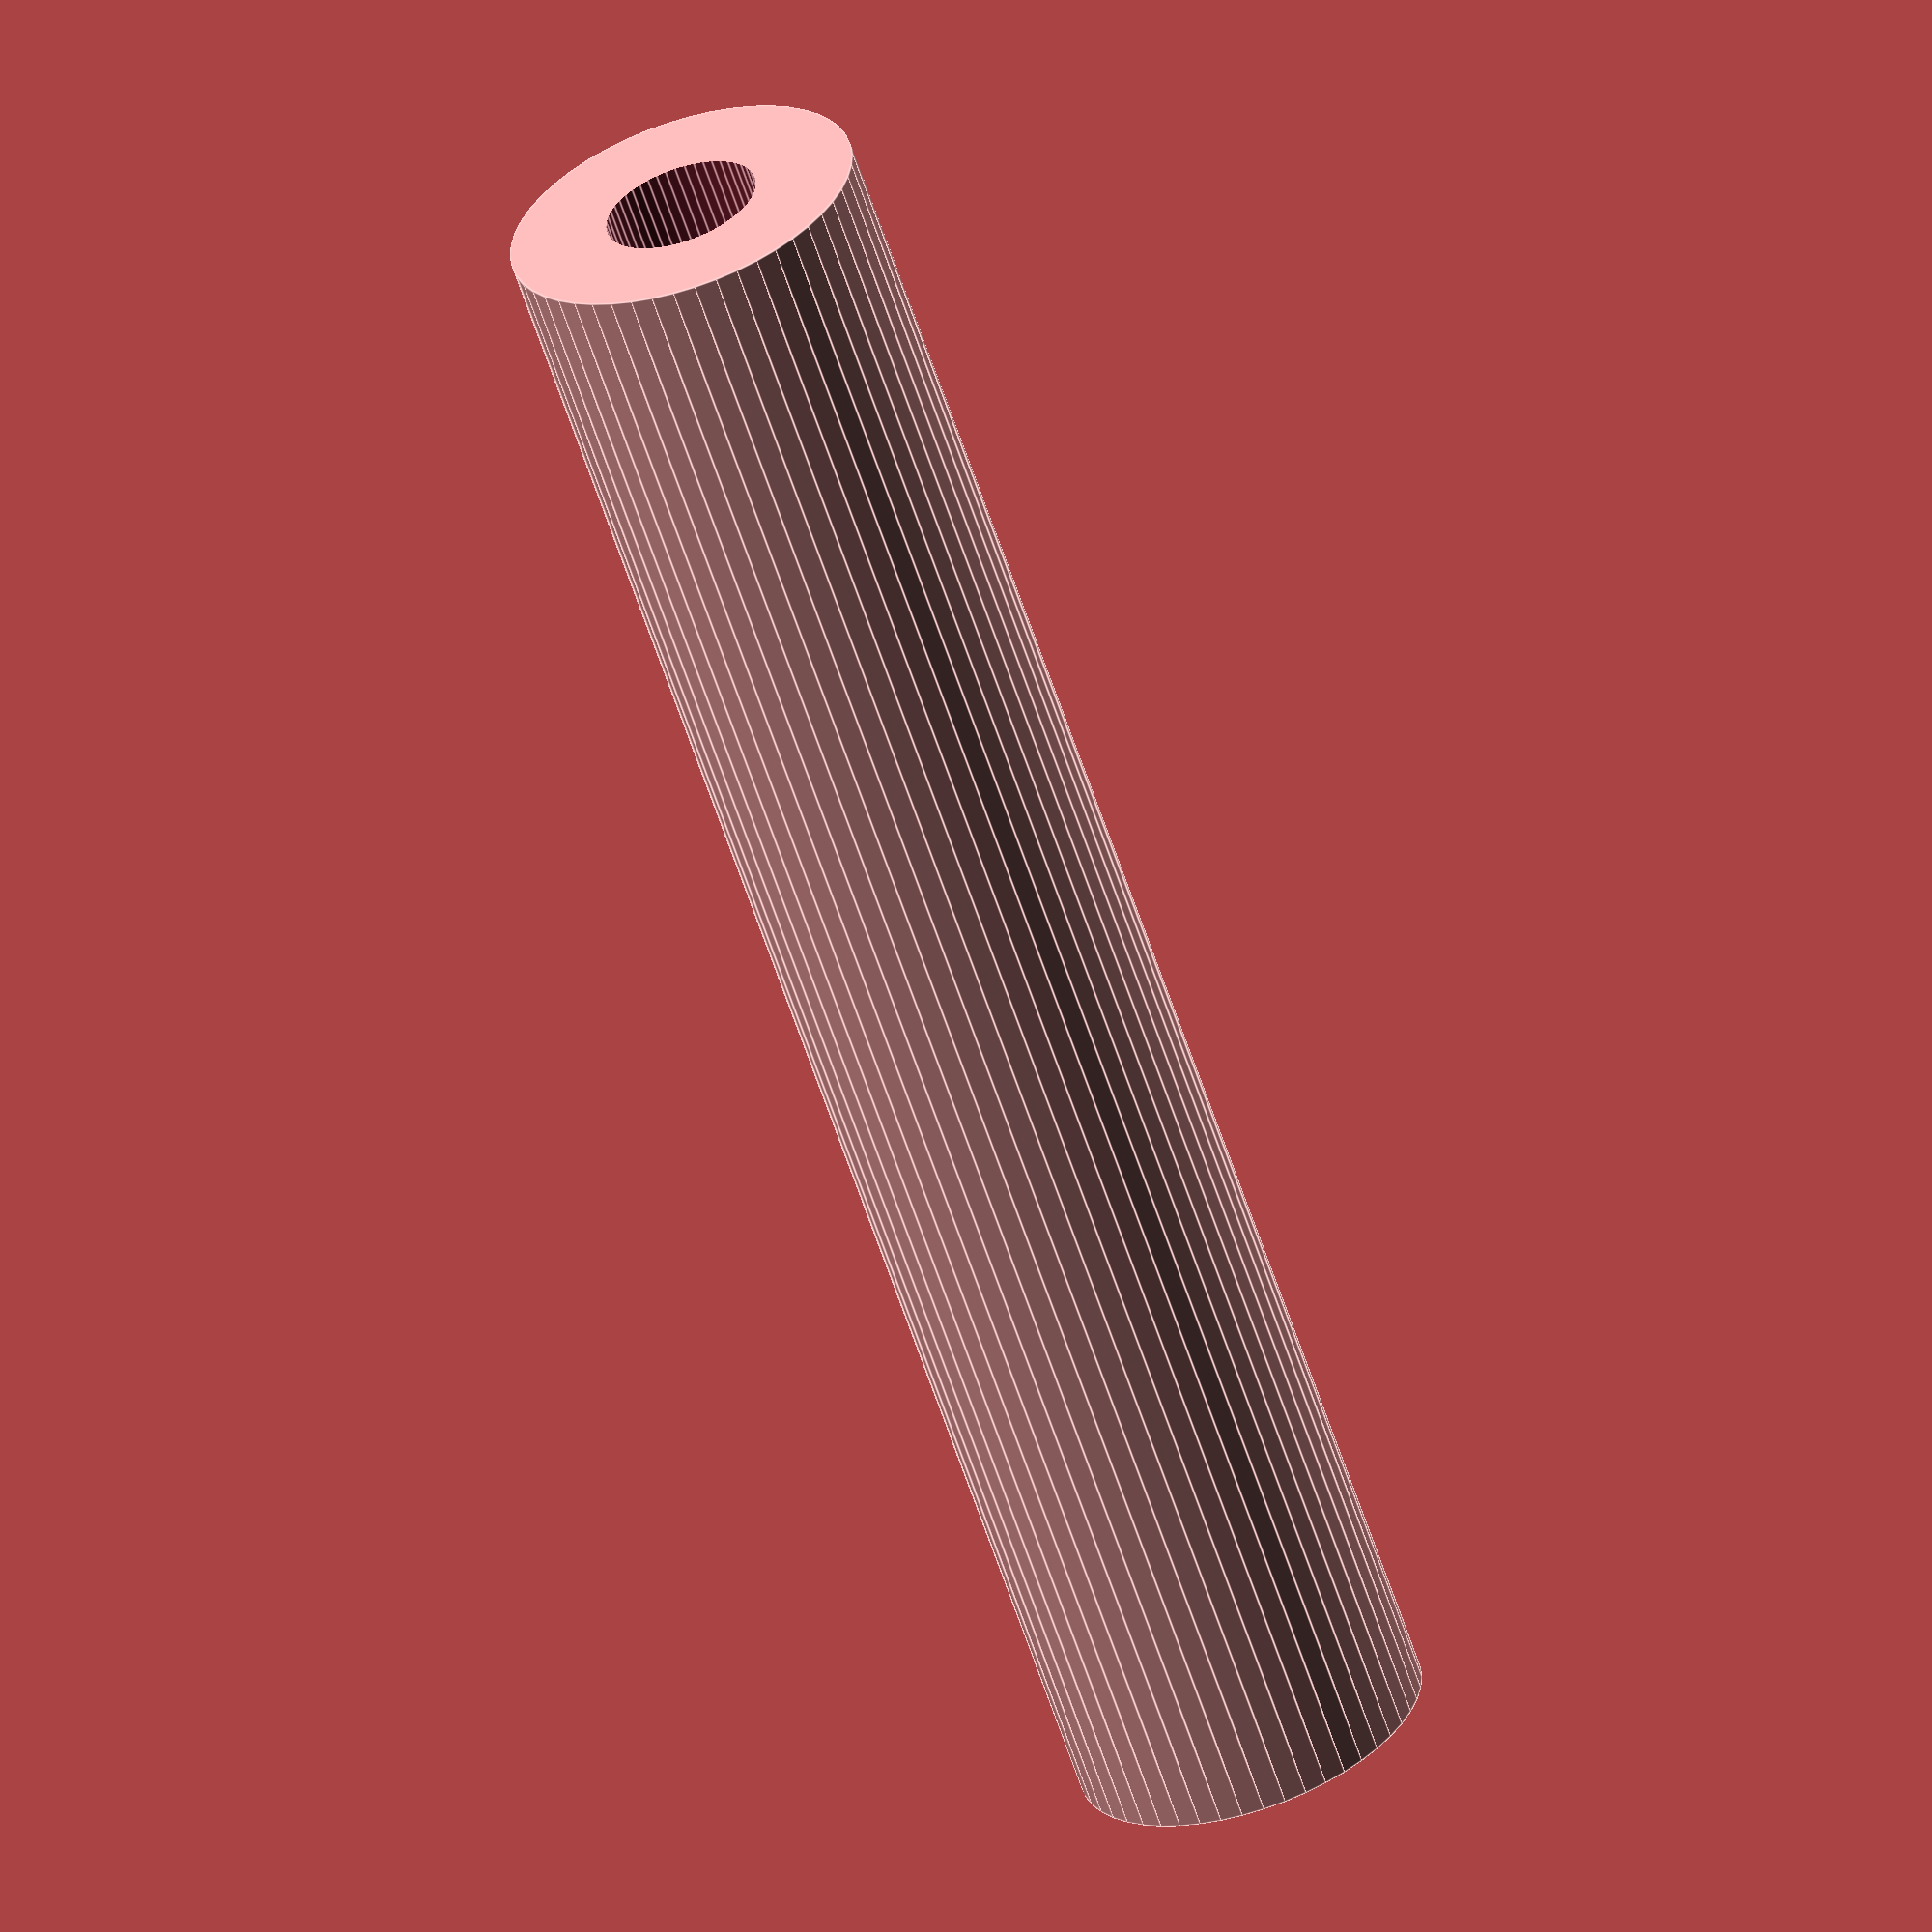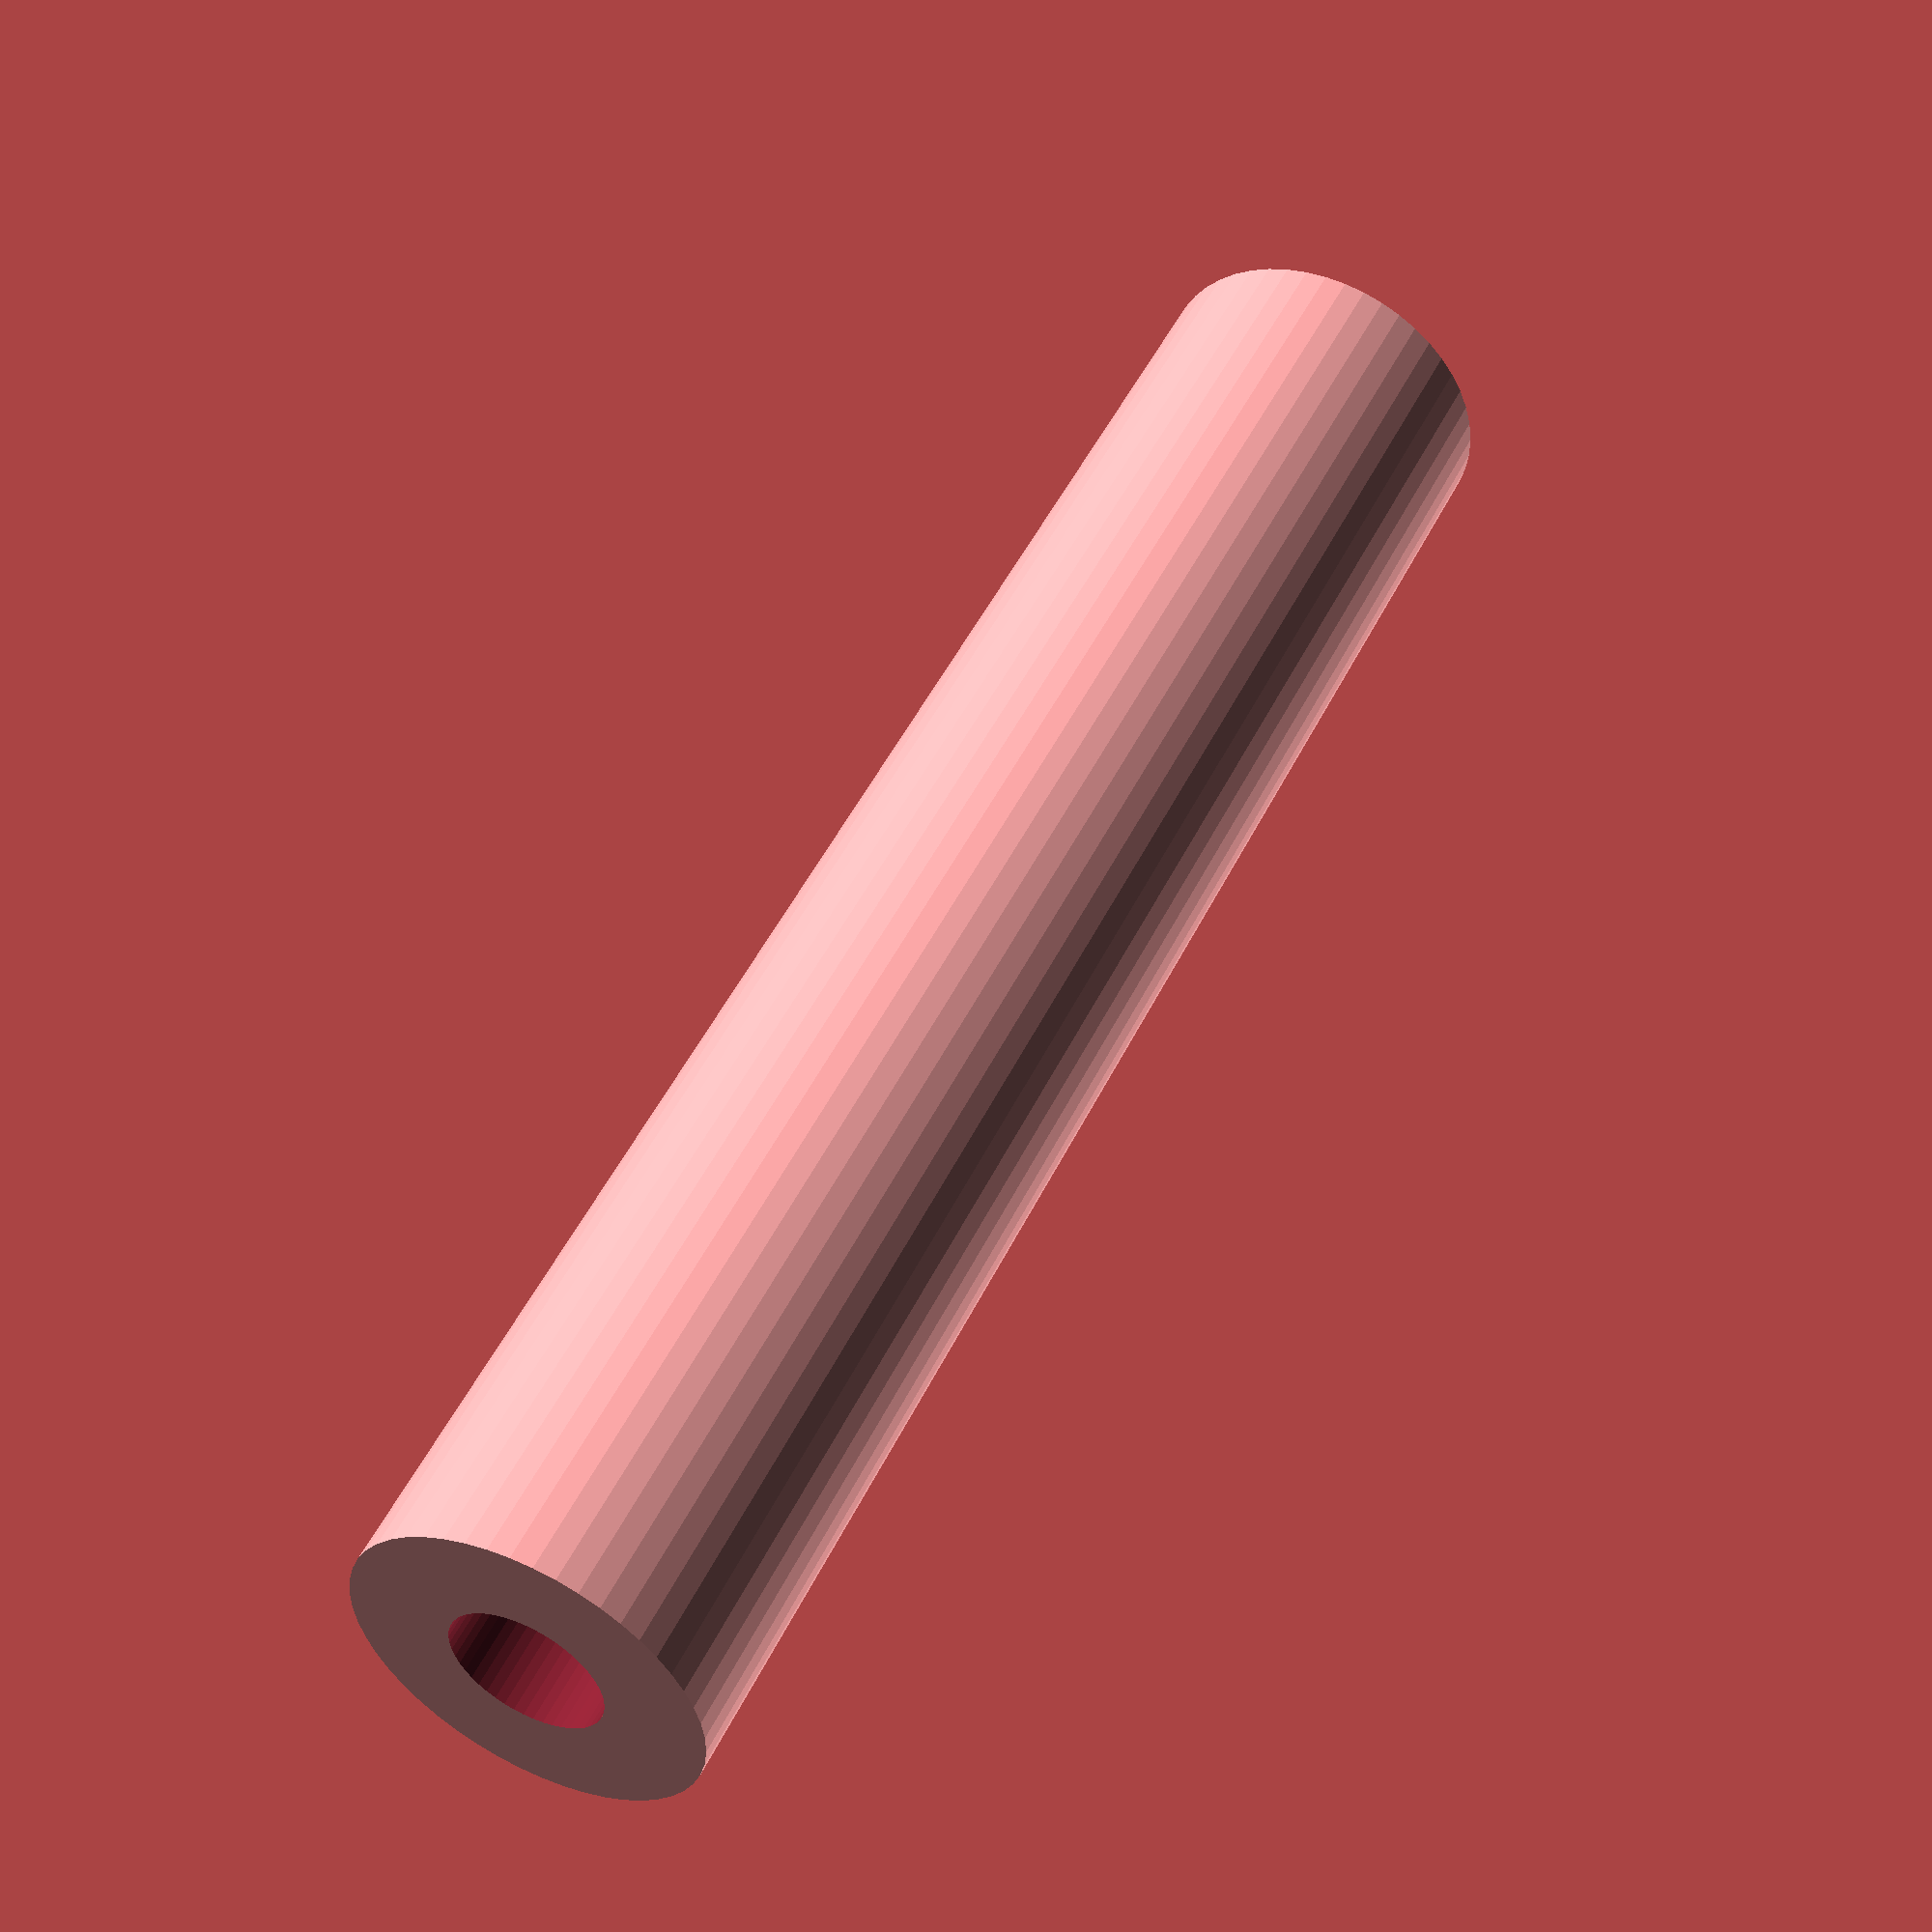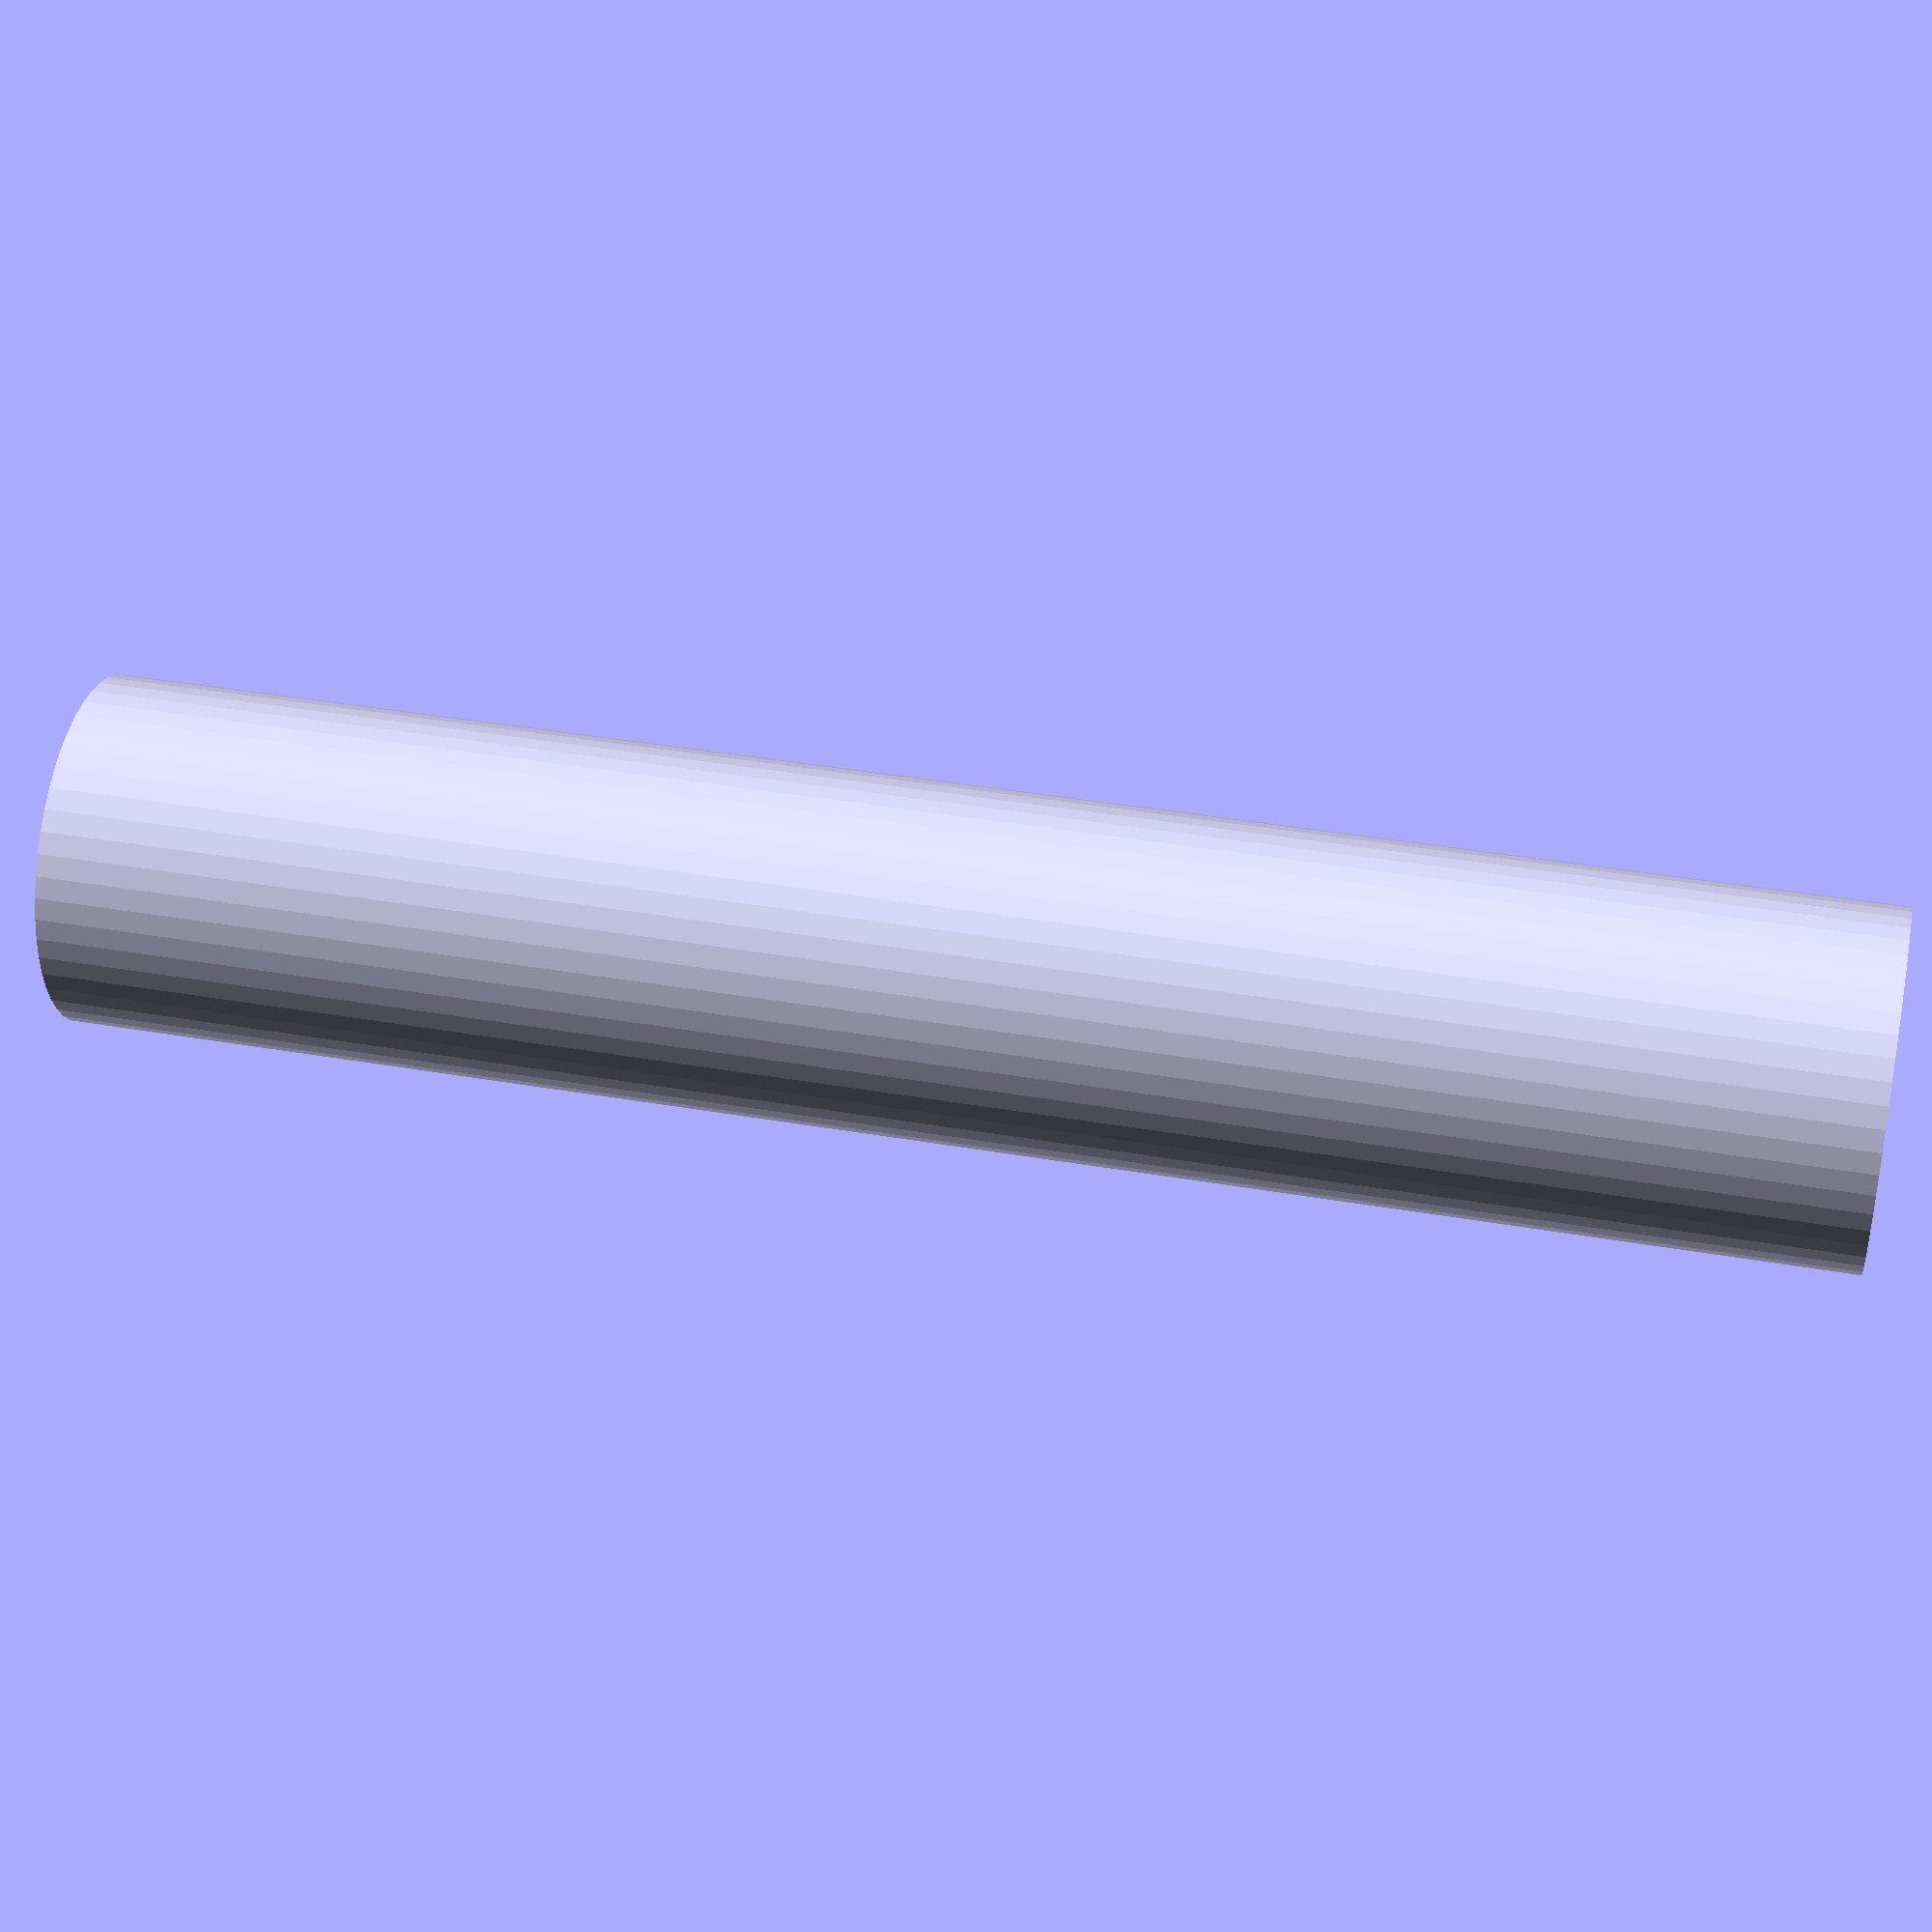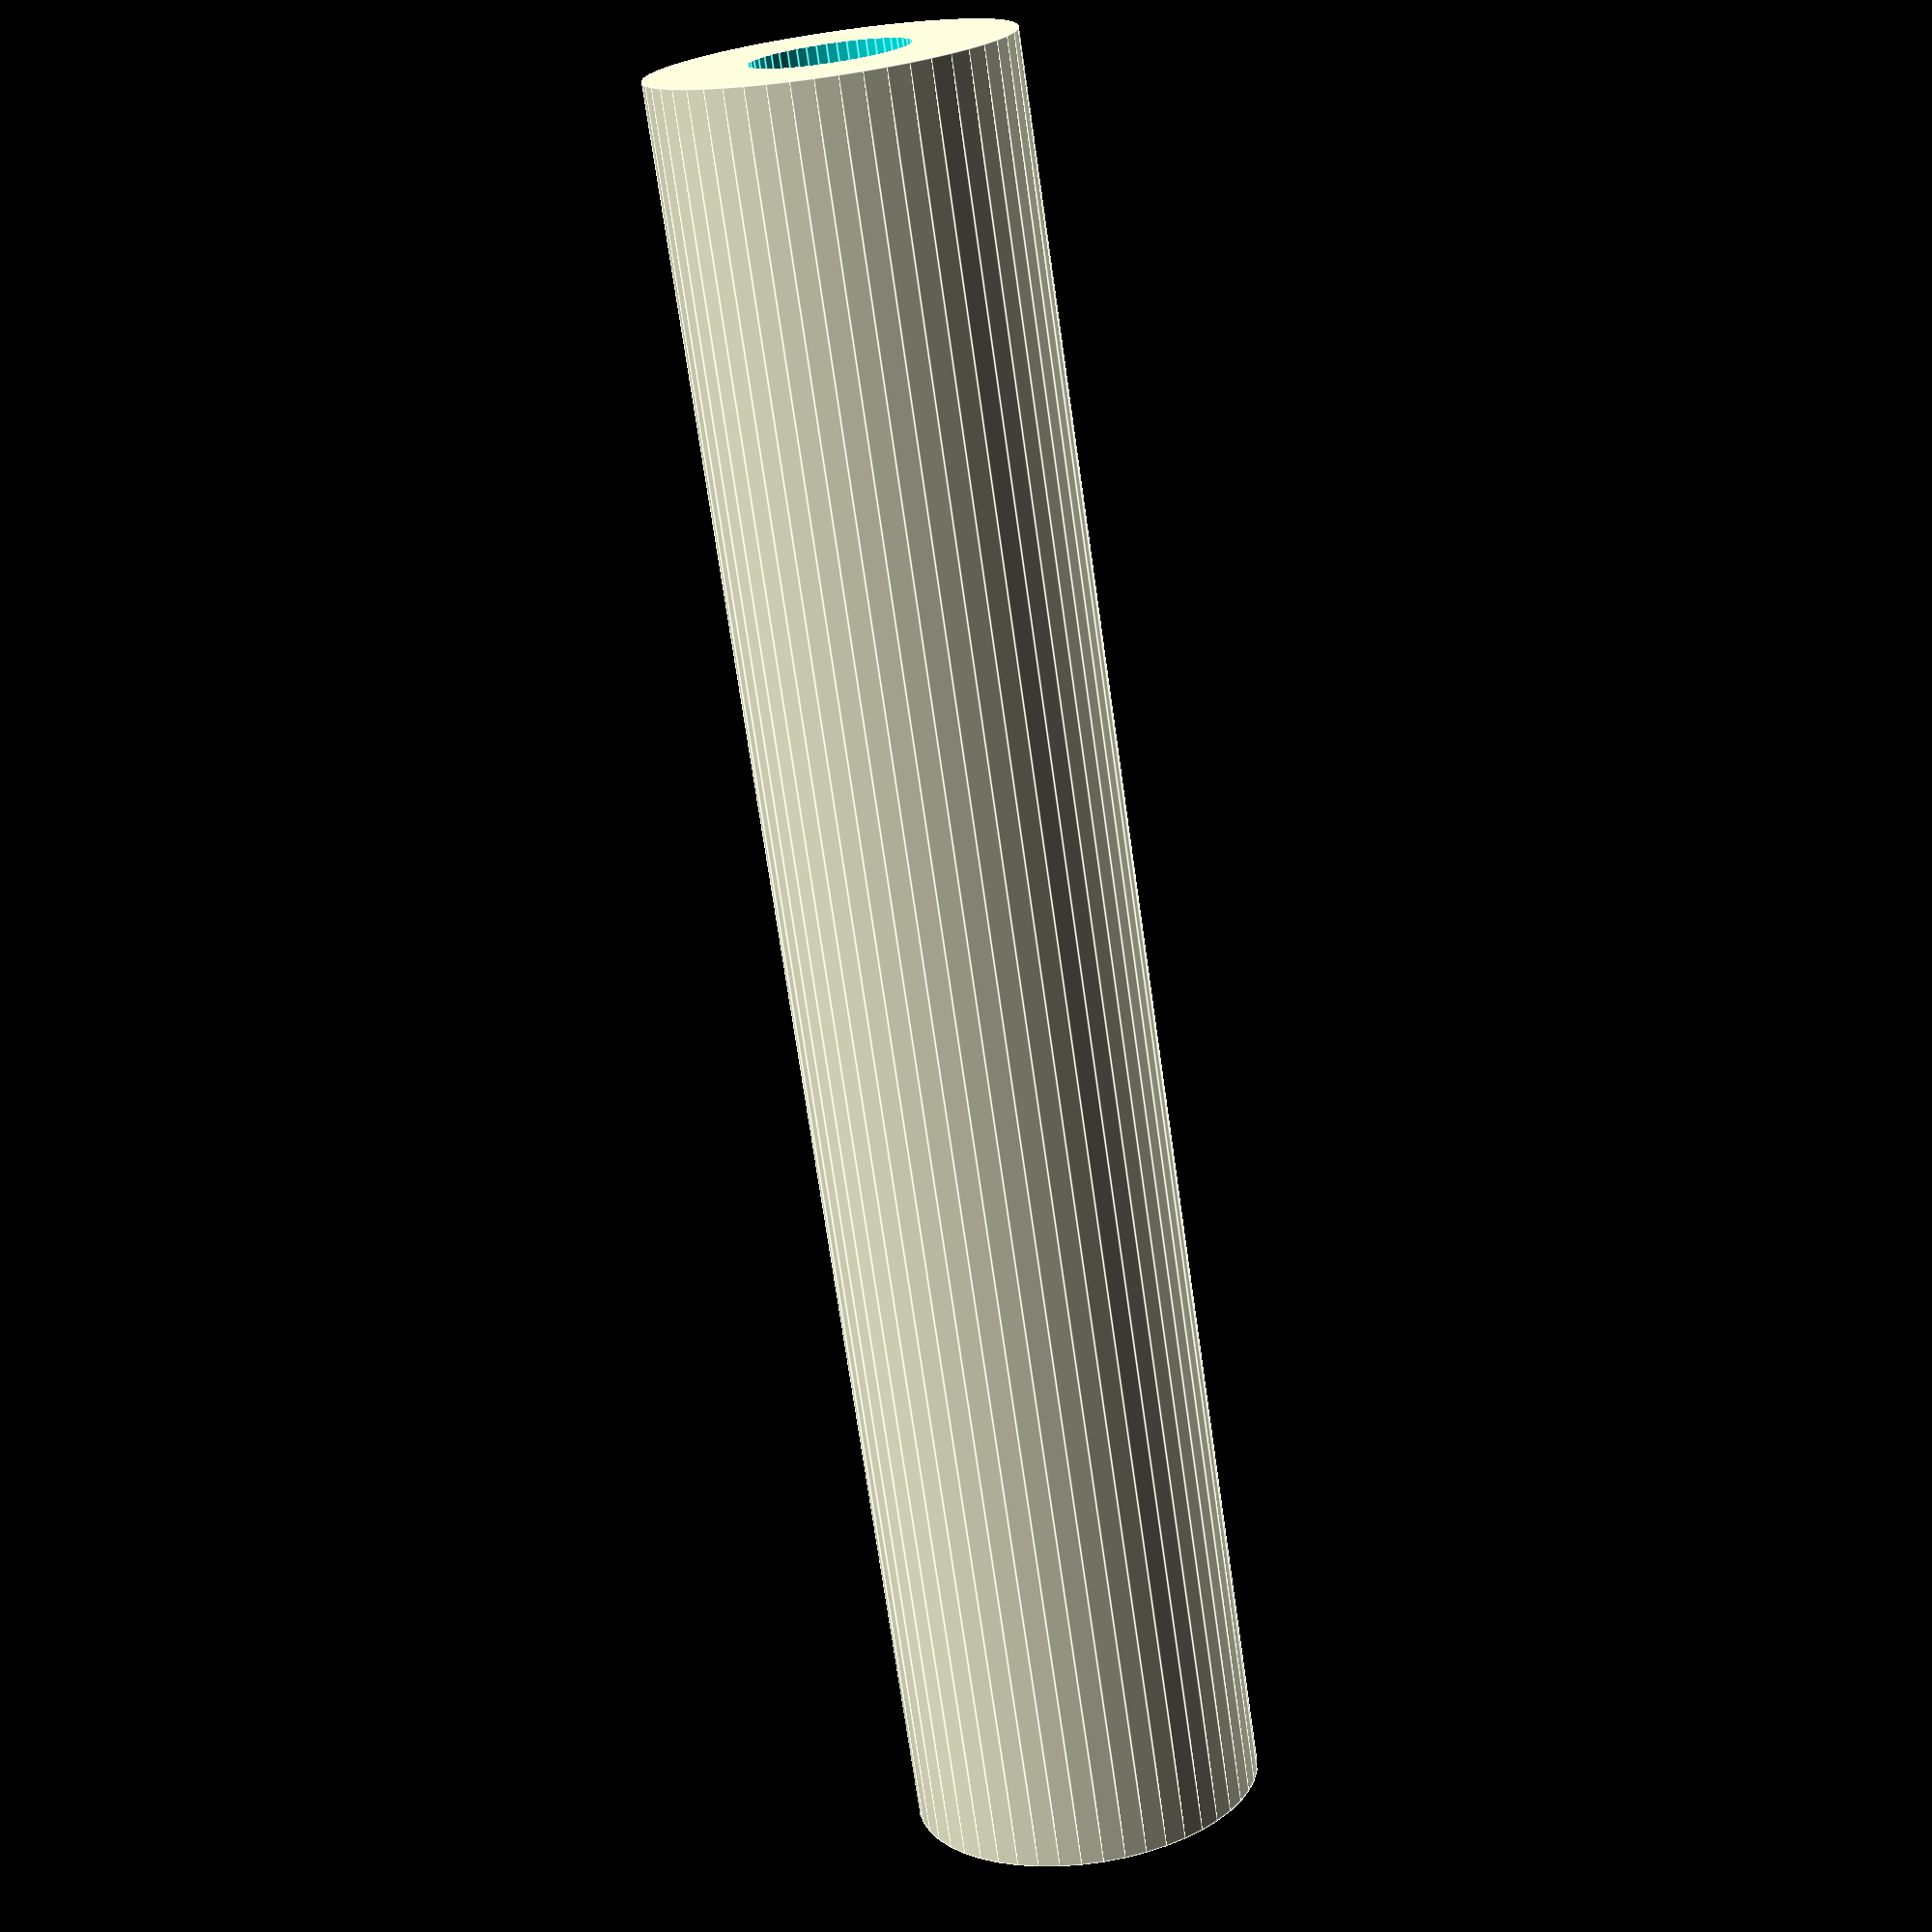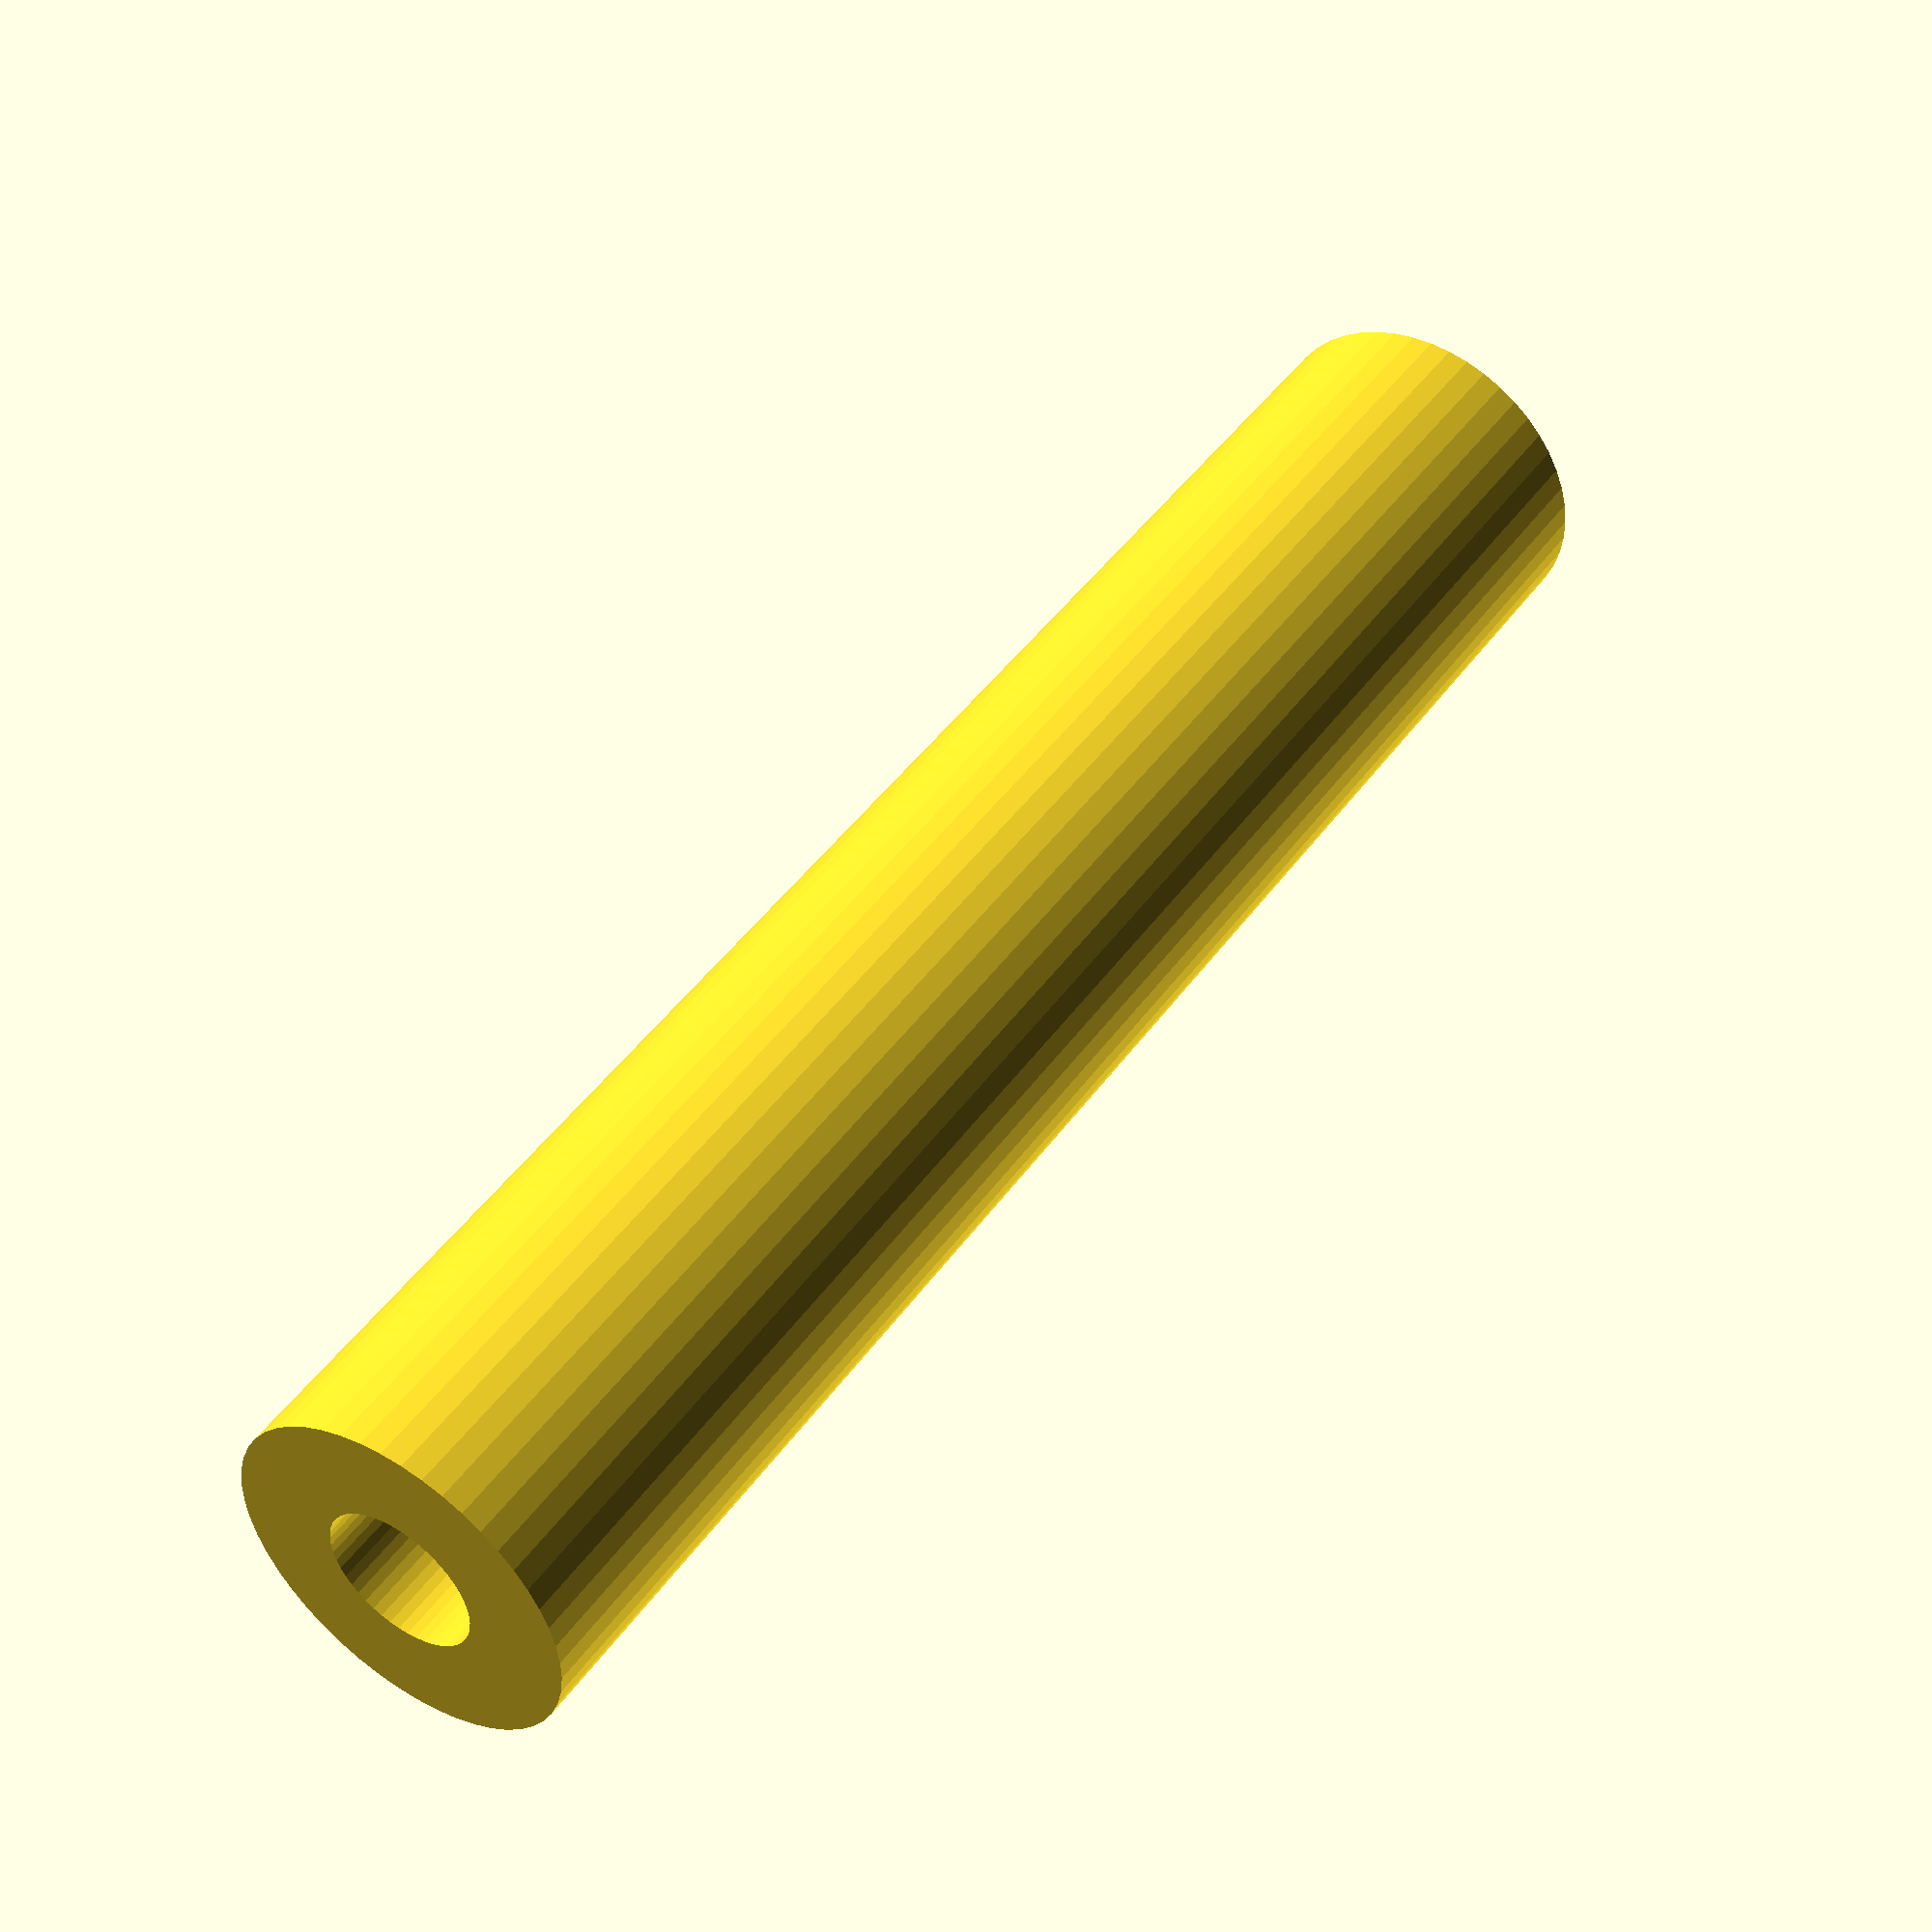
<openscad>
$fn = 50;


difference() {
	union() {
		translate(v = [0, 0, -40.5000000000]) {
			cylinder(h = 81, r = 8.0000000000);
		}
	}
	union() {
		translate(v = [0, 0, -100.0000000000]) {
			cylinder(h = 200, r = 3.5000000000);
		}
	}
}
</openscad>
<views>
elev=61.4 azim=20.7 roll=18.2 proj=o view=edges
elev=130.4 azim=148.3 roll=334.6 proj=p view=solid
elev=141.0 azim=143.2 roll=257.8 proj=p view=wireframe
elev=252.6 azim=137.2 roll=351.9 proj=p view=edges
elev=313.9 azim=175.8 roll=33.6 proj=p view=wireframe
</views>
